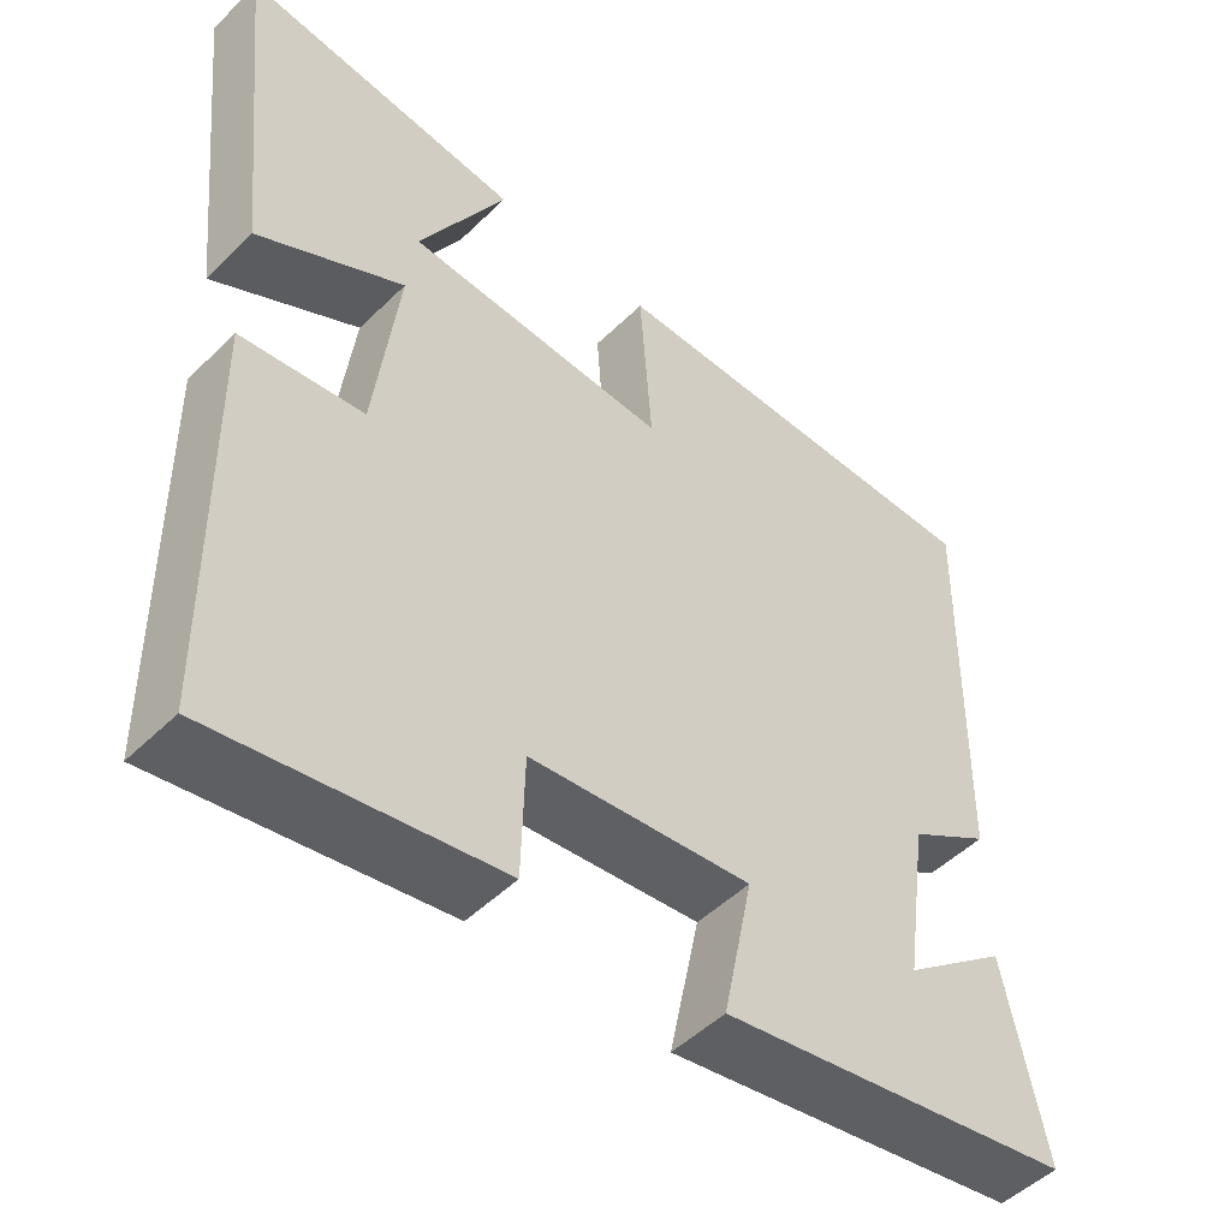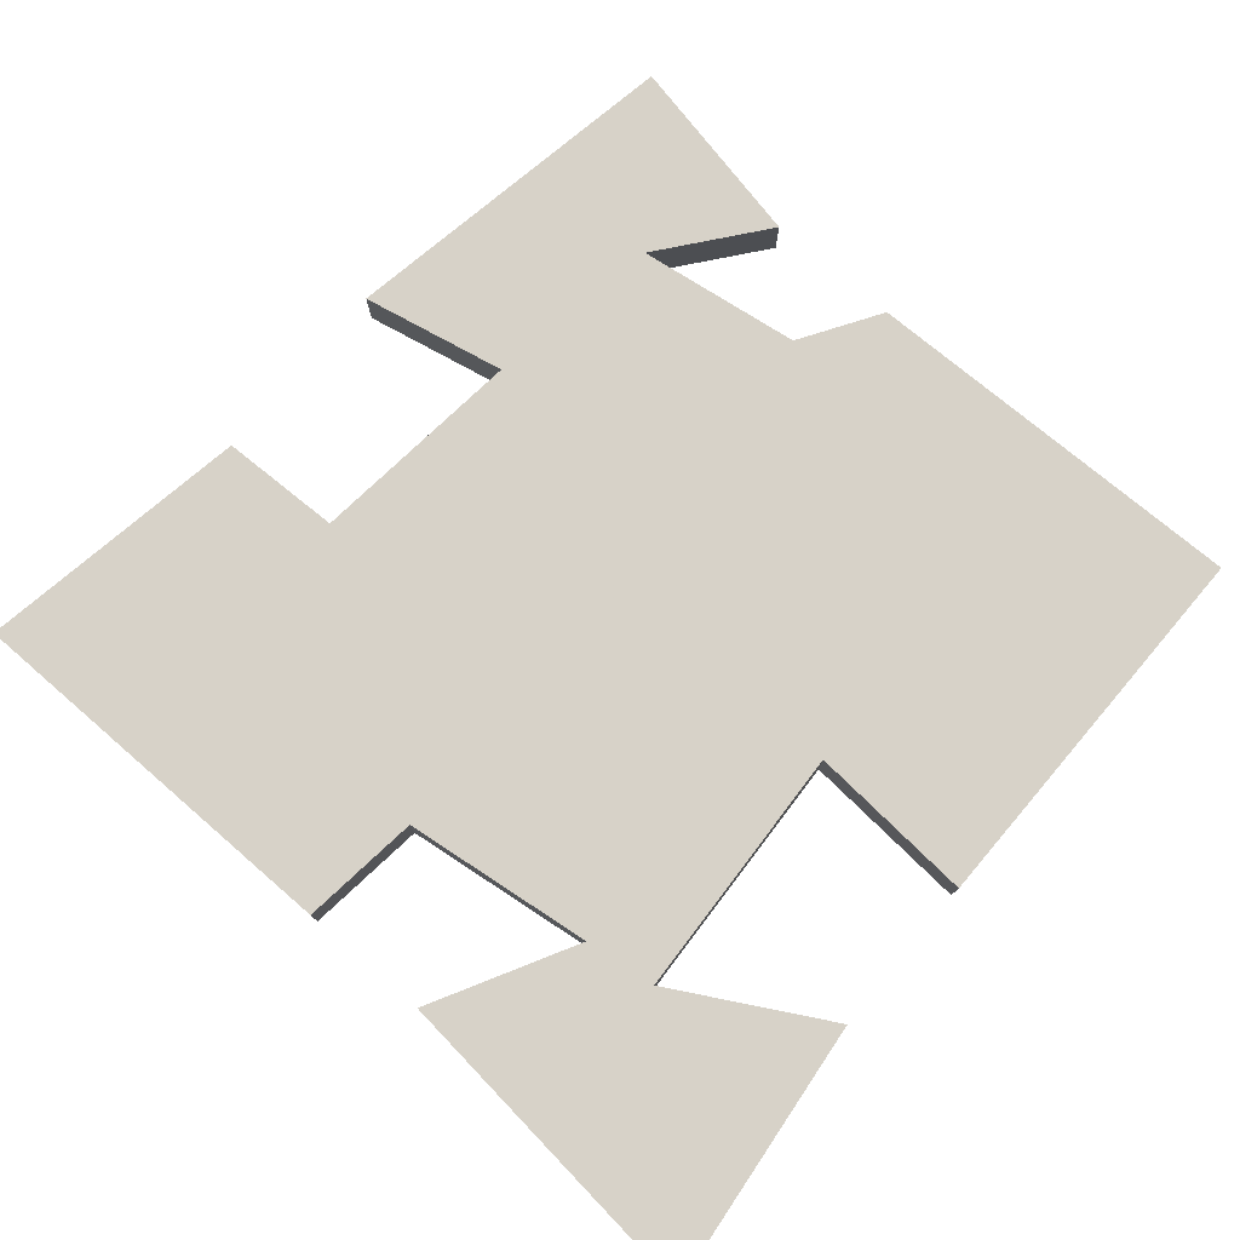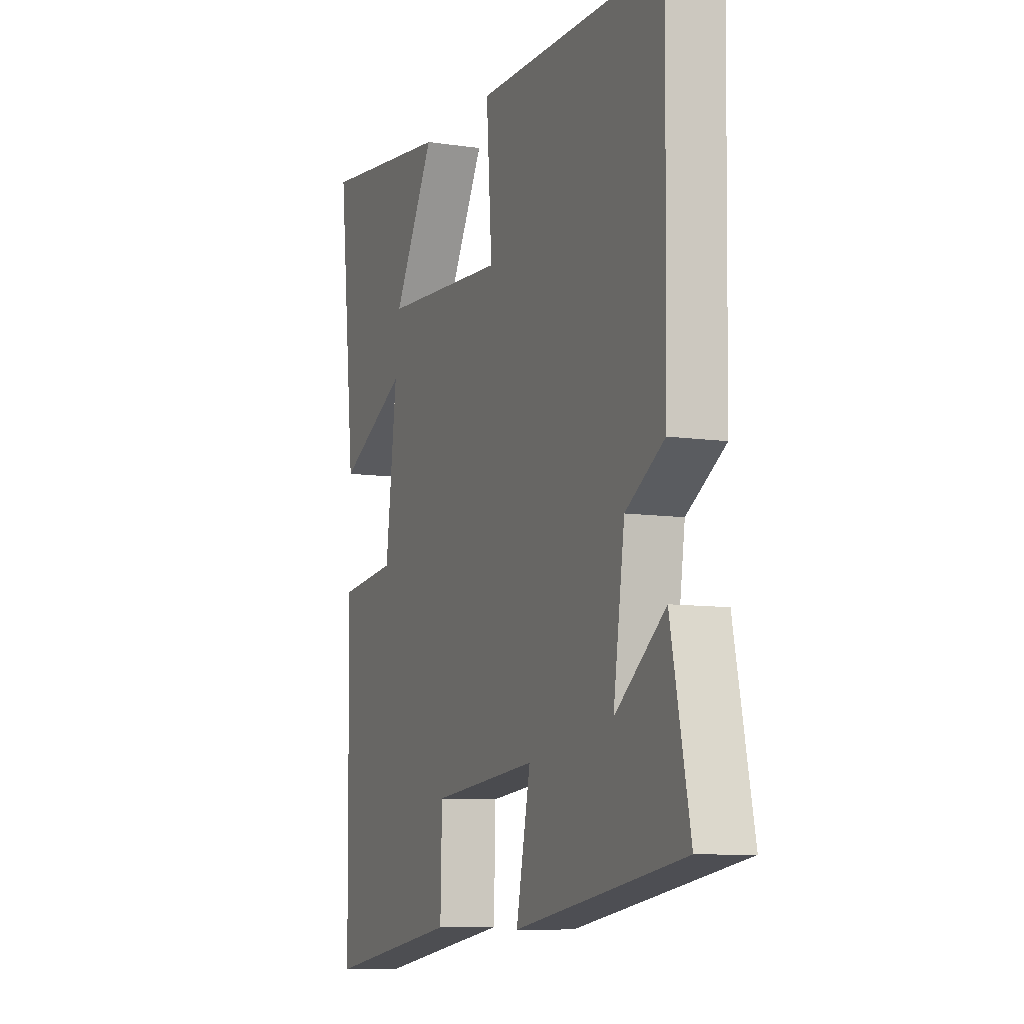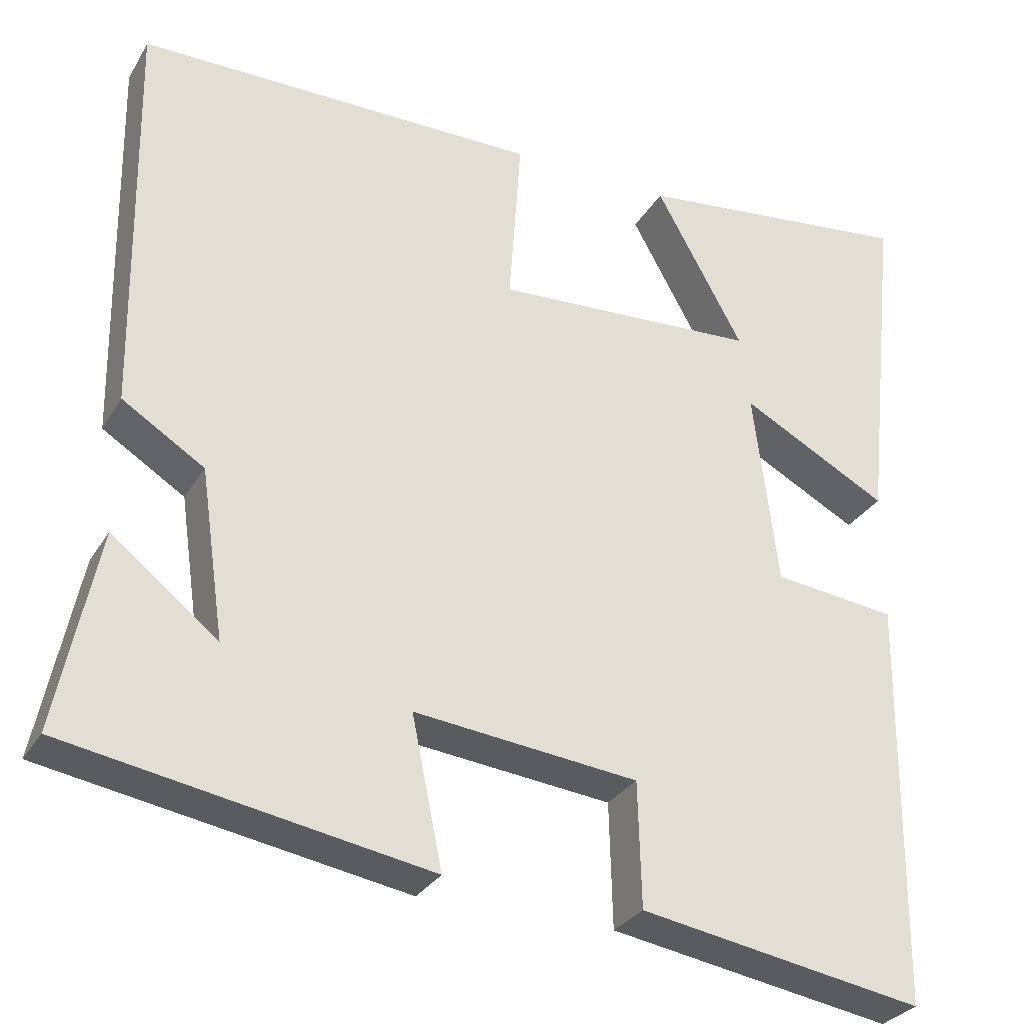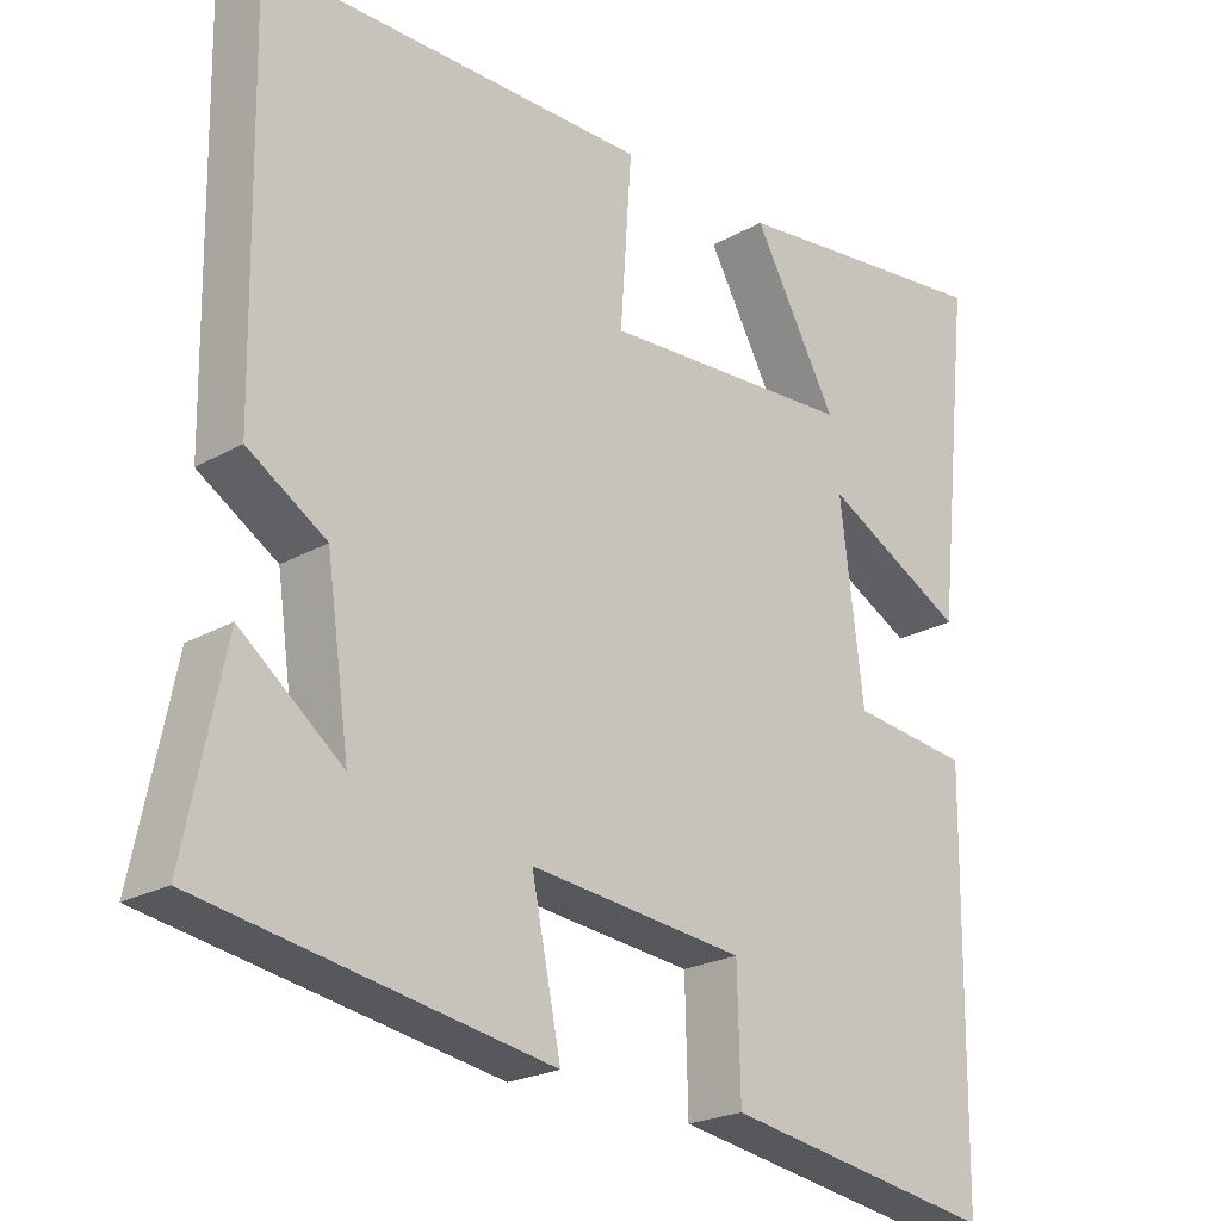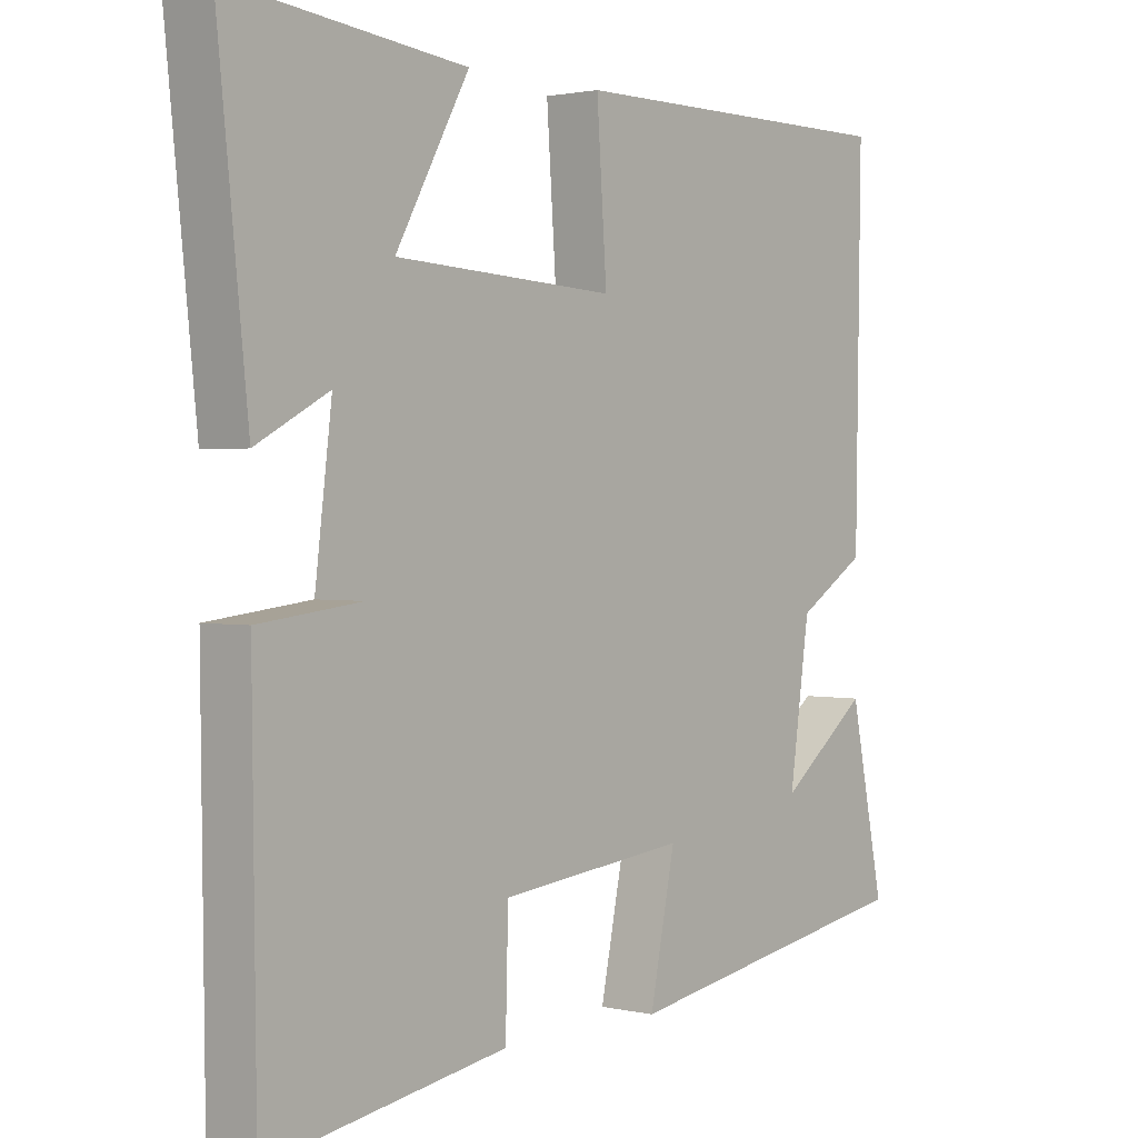
<metadata>
{"format":"obj","ext":"obj","renderer":"f3d","projection":"perspective","resolution":1024,"background":"white","views":[{"elev":-49.8,"azim":-43.1,"up":"+Z"},{"elev":77.4,"azim":-49.7,"up":"+Y"},{"elev":-8.7,"azim":67.8,"up":"+Z"},{"elev":-29.8,"azim":154.5,"up":"+Z"},{"elev":-22.3,"azim":134.7,"up":"+Z"},{"elev":1.5,"azim":-50.2,"up":"+Z"}]}
</metadata>
<code>
v -0.494 0.07 -0.559
v -0.5 0.07 -0.051
v -0.347 0.07 -0.033
v -0.317 0.07 0.211
v -0.5 0.07 0.113
v -0.545 0.07 0.54
v -0.196 0.07 0.5
v -0.305 0.07 0.303
v 0.023 0.07 0.285
v 0.008 0.07 0.5
v 0.508 0.07 0.5
v 0.5 0.07 -0.005
v 0.398 0.07 -0.069
v 0.368 0.07 -0.279
v 0.5 0.07 -0.175
v 0.551 0.07 -0.423
v 0.103 0.07 -0.5
v 0.141 0.07 -0.315
v -0.137 0.07 -0.345
v -0.141 0.07 -0.5
v -0.494 0 -0.559
v -0.5 0 -0.051
v -0.347 0 -0.033
v -0.317 0 0.211
v -0.5 0 0.113
v -0.545 0 0.54
v -0.196 0 0.5
v -0.305 0 0.303
v 0.023 0 0.285
v 0.008 0 0.5
v 0.508 0 0.5
v 0.5 0 -0.005
v 0.398 0 -0.069
v 0.368 0 -0.279
v 0.5 0 -0.175
v 0.551 0 -0.423
v 0.103 0 -0.5
v 0.141 0 -0.315
v -0.137 0 -0.345
v -0.141 0 -0.5
f 19 20 1 2
f 18 19 2 3
f 16 17 18
f 16 18 3 4
f 14 15 16
f 14 16 4
f 13 14 4
f 12 13 4
f 9 10 11 12
f 8 9 12 4
f 5 6 7 8
f 4 5 8
f 22 21 40 39
f 23 22 39 38
f 38 37 36
f 24 23 38 36
f 36 35 34
f 24 36 34
f 24 34 33
f 24 33 32
f 32 31 30 29
f 24 32 29 28
f 28 27 26 25
f 28 25 24
f 1 21 22 2
f 2 22 23 3
f 3 23 24 4
f 4 24 25 5
f 5 25 26 6
f 6 26 27 7
f 7 27 28 8
f 8 28 29 9
f 9 29 30 10
f 10 30 31 11
f 11 31 32 12
f 12 32 33 13
f 13 33 34 14
f 14 34 35 15
f 15 35 36 16
f 16 36 37 17
f 17 37 38 18
f 18 38 39 19
f 19 39 40 20
f 20 40 21 1

</code>
